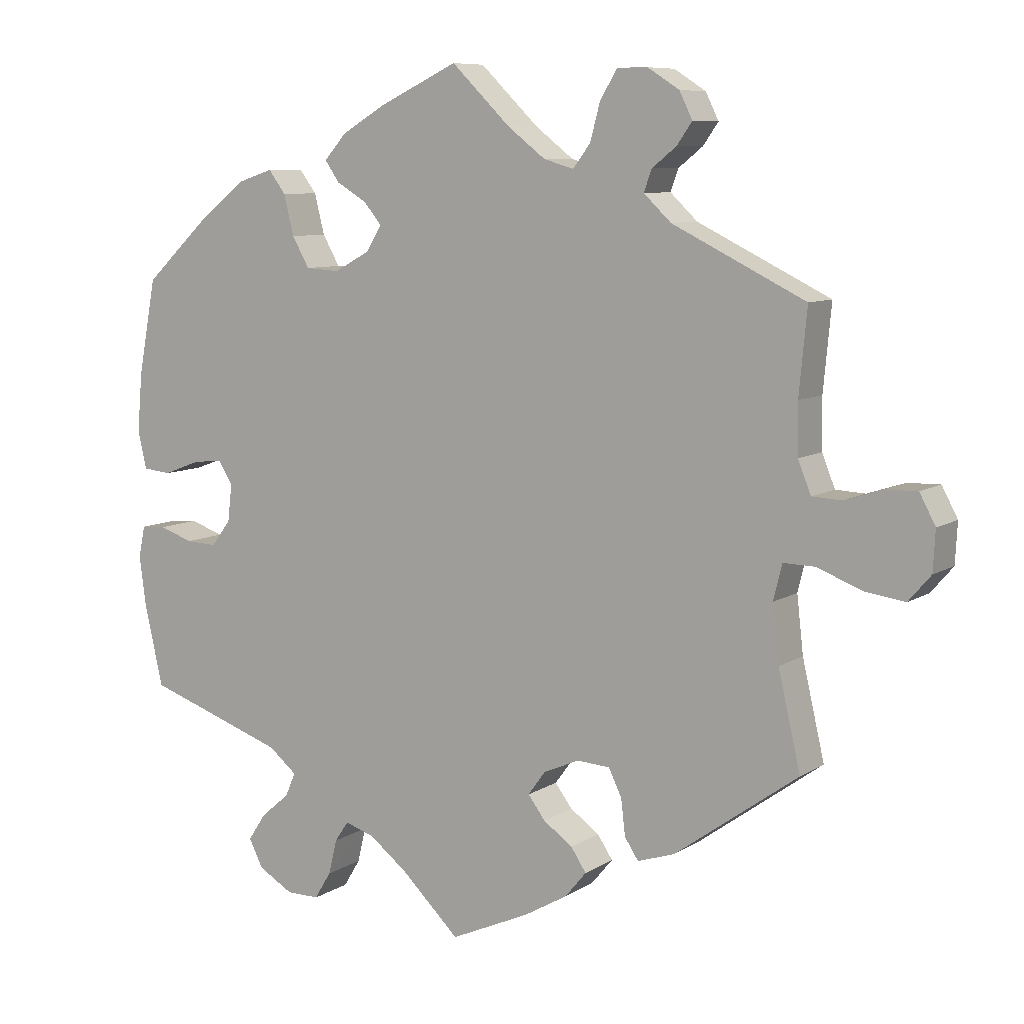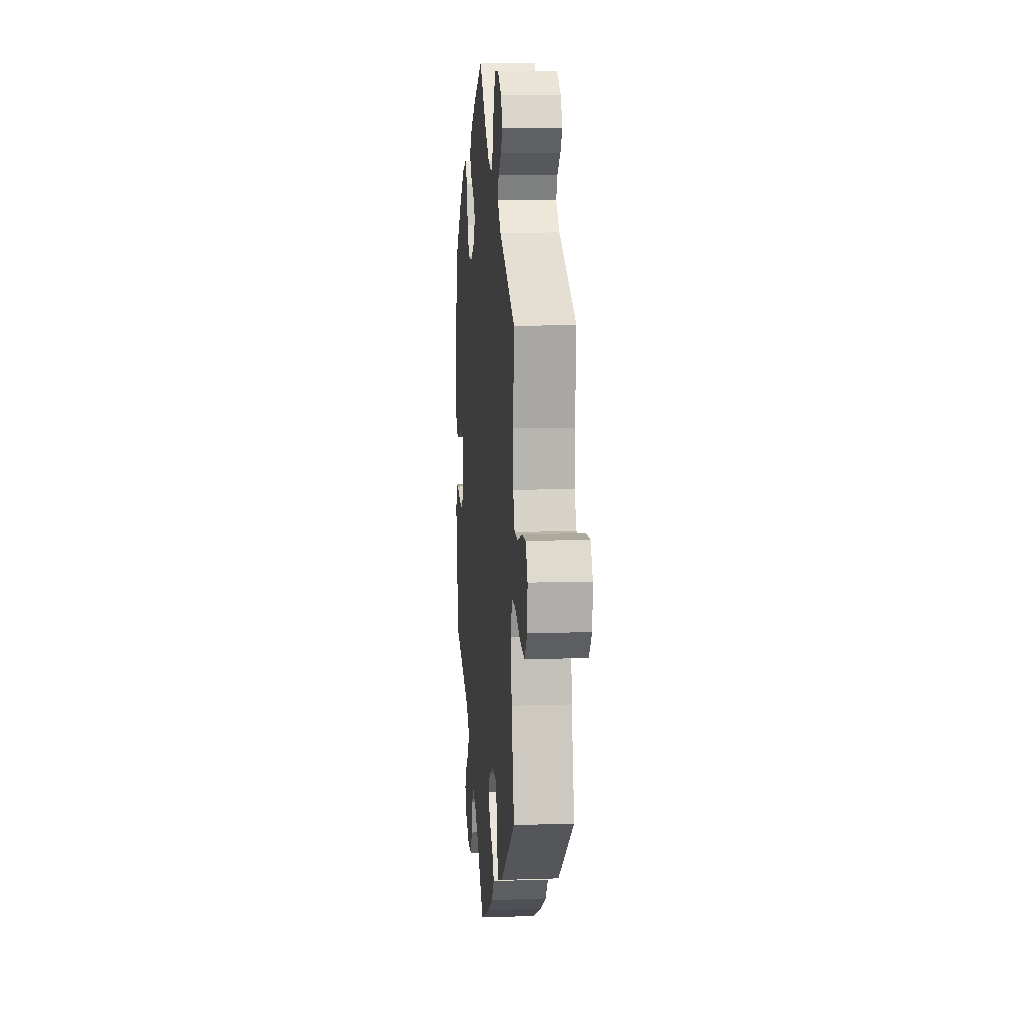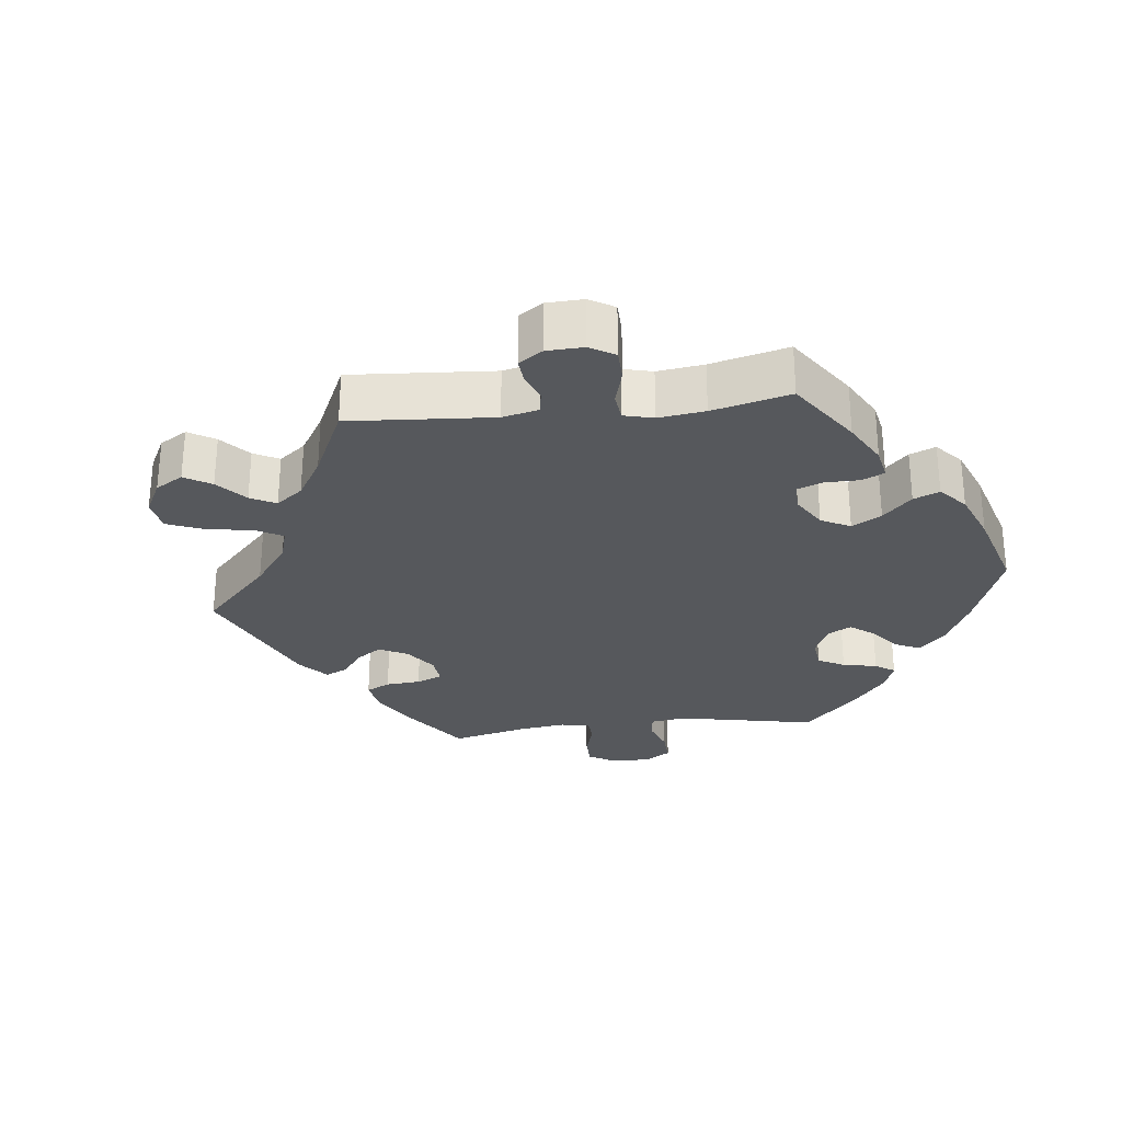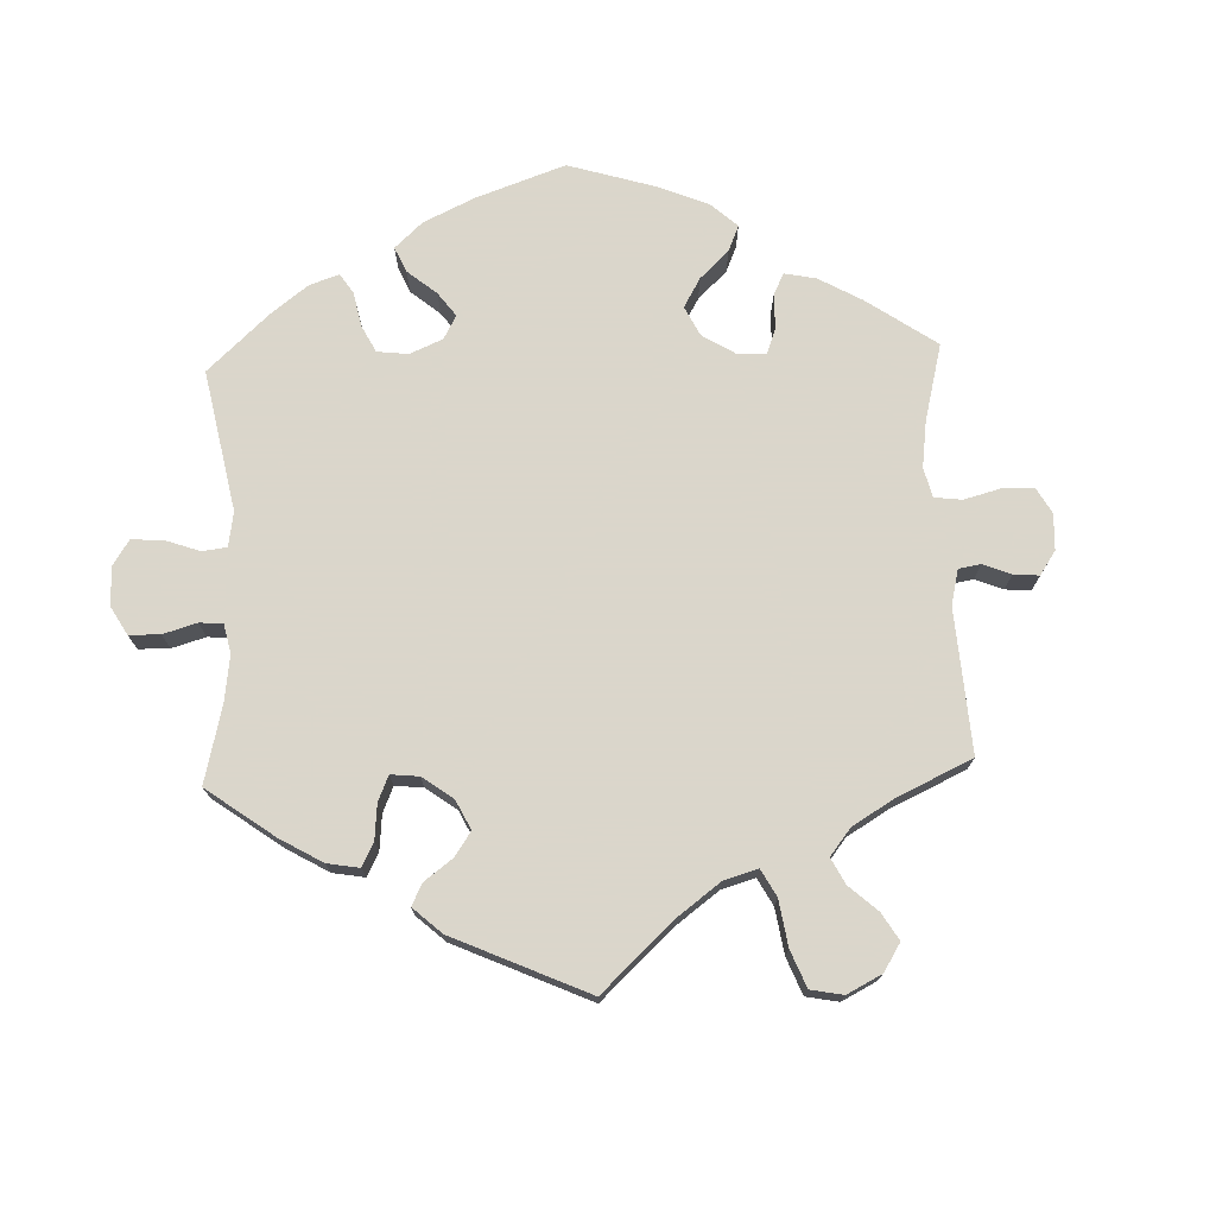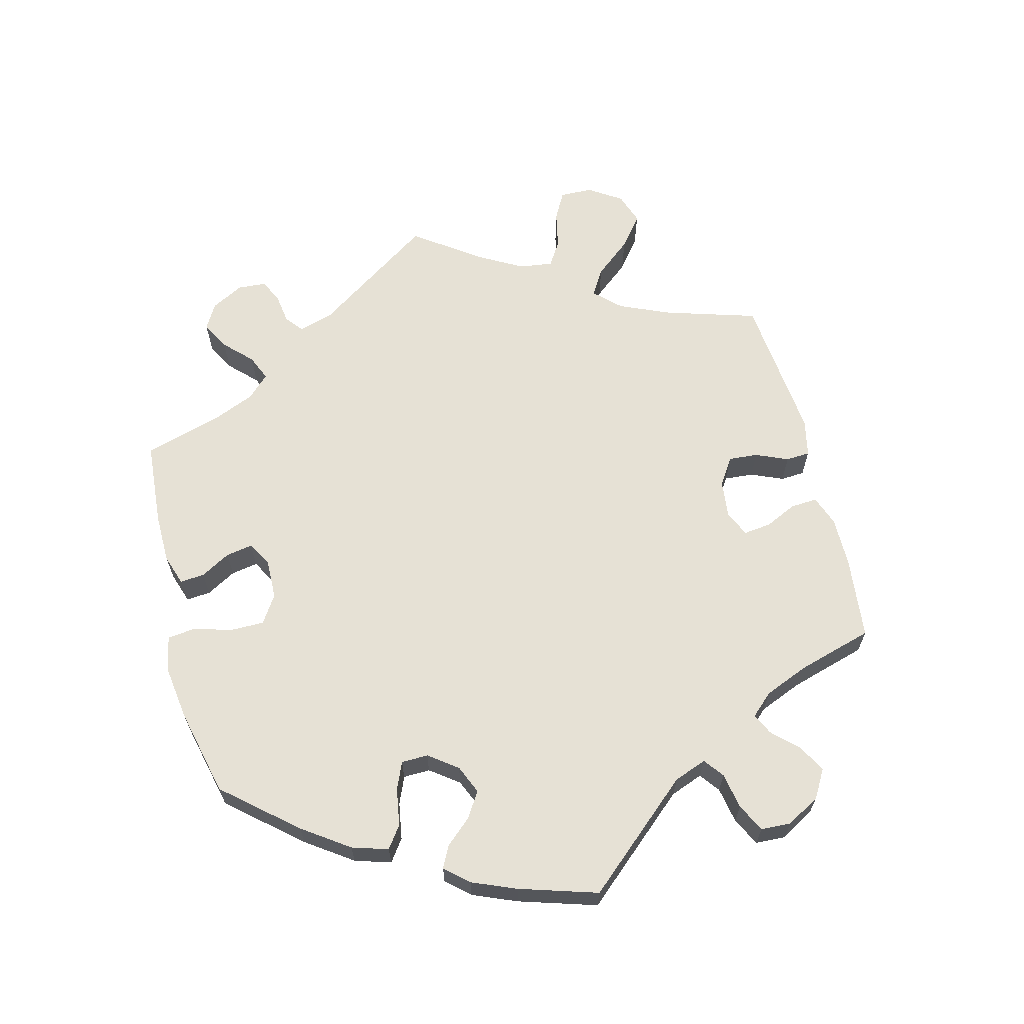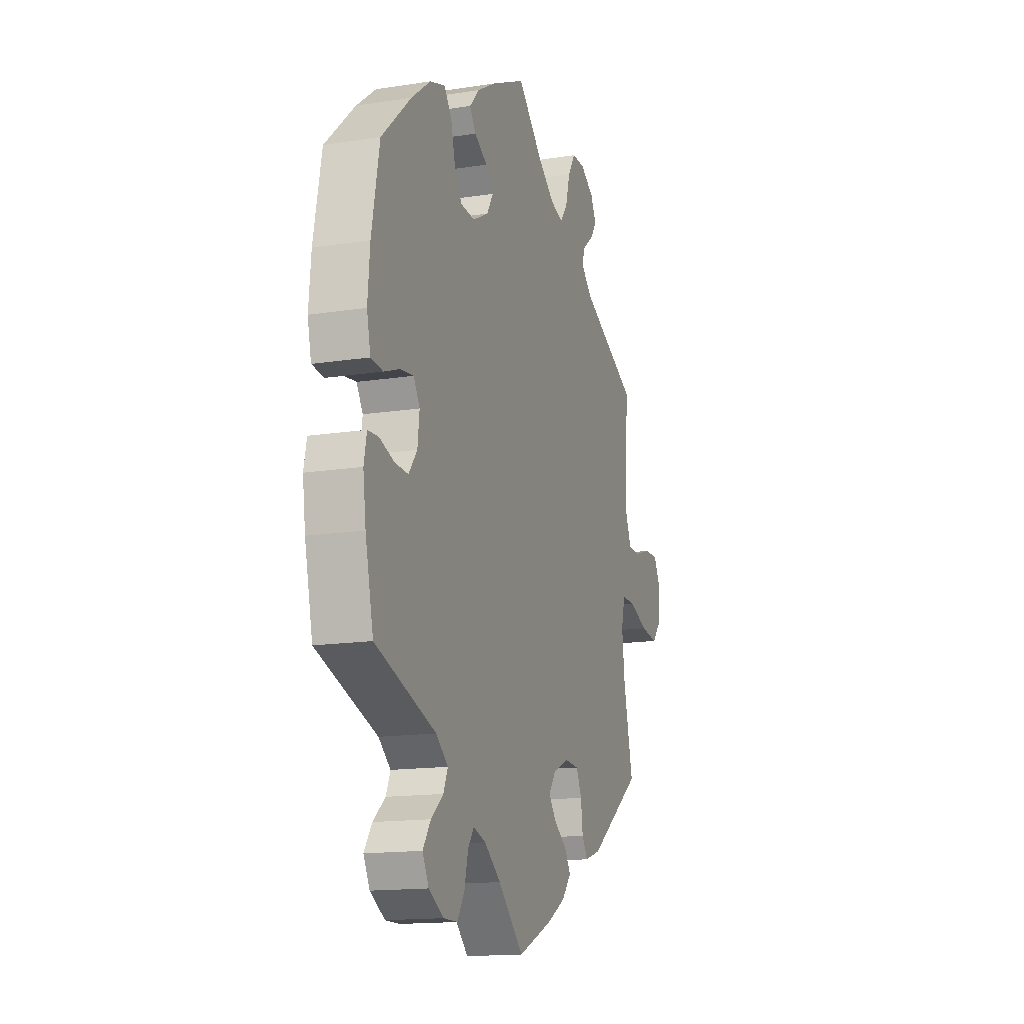
<metadata>
{"format":"obj","ext":"obj","renderer":"f3d","projection":"perspective","resolution":1024,"background":"white","views":[{"elev":8.3,"azim":-148.5,"up":"+Z"},{"elev":10.2,"azim":-94.9,"up":"+Z"},{"elev":-28.3,"azim":-23.6,"up":"+Y"},{"elev":73.7,"azim":-122.3,"up":"+Y"},{"elev":64.5,"azim":105.6,"up":"+Y"},{"elev":-15.0,"azim":108.6,"up":"+Z"}]}
</metadata>
<code>
v -0.316 0.07 0.38
v -0.278 0.07 0.416
v -0.289 0.07 0.446
v -0.323 0.07 0.473
v -0.344 0.07 0.503
v -0.326 0.07 0.54
v -0.282 0.07 0.568
v -0.24 0.07 0.568
v -0.216 0.07 0.529
v -0.202 0.07 0.477
v -0.178 0.07 0.445
v -0.136 0.07 0.457
v -0.083 0.07 0.498
v -0.001 0.07 0.578
v 0.109 0.07 0.526
v 0.17 0.07 0.49
v 0.201 0.07 0.455
v 0.181 0.07 0.426
v 0.139 0.07 0.401
v 0.114 0.07 0.371
v 0.135 0.07 0.336
v 0.185 0.07 0.309
v 0.232 0.07 0.312
v 0.256 0.07 0.354
v 0.27 0.07 0.41
v 0.294 0.07 0.442
v 0.343 0.07 0.426
v 0.405 0.07 0.378
v 0.5 0.07 0.289
v 0.525 0.07 0.156
v 0.532 0.07 0.075
v 0.52 0.07 0.022
v 0.481 0.07 0.018
v 0.43 0.07 0.037
v 0.388 0.07 0.042
v 0.368 0.07 0.009
v 0.374 0.07 -0.042
v 0.401 0.07 -0.078
v 0.444 0.07 -0.076
v 0.492 0.07 -0.06
v 0.526 0.07 -0.062
v 0.535 0.07 -0.106
v 0.526 0.07 -0.174
v 0.5 0.07 -0.289
v 0.305 0.07 -0.356
v 0.266 0.07 -0.388
v 0.28 0.07 -0.421
v 0.32 0.07 -0.455
v 0.345 0.07 -0.493
v 0.325 0.07 -0.532
v 0.277 0.07 -0.56
v 0.231 0.07 -0.56
v 0.208 0.07 -0.522
v 0.196 0.07 -0.473
v 0.177 0.07 -0.445
v 0.136 0.07 -0.458
v 0.083 0.07 -0.499
v 0.001 0.07 -0.578
v -0.109 0.07 -0.529
v -0.17 0.07 -0.494
v -0.2 0.07 -0.458
v -0.179 0.07 -0.426
v -0.138 0.07 -0.397
v -0.114 0.07 -0.365
v -0.138 0.07 -0.332
v -0.188 0.07 -0.31
v -0.234 0.07 -0.313
v -0.252 0.07 -0.351
v -0.258 0.07 -0.401
v -0.277 0.07 -0.43
v -0.329 0.07 -0.413
v -0.501 0.07 -0.289
v -0.47 0.07 -0.155
v -0.461 0.07 -0.076
v -0.473 0.07 -0.027
v -0.517 0.07 -0.028
v -0.579 0.07 -0.052
v -0.635 0.07 -0.06
v -0.666 0.07 -0.024
v -0.669 0.07 0.032
v -0.647 0.07 0.073
v -0.602 0.07 0.072
v -0.55 0.07 0.055
v -0.509 0.07 0.057
v -0.491 0.07 0.102
v -0.49 0.07 0.172
v -0.501 0.07 0.289
v -0.316 0 0.38
v -0.278 0 0.416
v -0.289 0 0.446
v -0.323 0 0.473
v -0.344 0 0.503
v -0.326 0 0.54
v -0.282 0 0.568
v -0.24 0 0.568
v -0.216 0 0.529
v -0.202 0 0.477
v -0.178 0 0.445
v -0.136 0 0.457
v -0.083 0 0.498
v -0.001 0 0.578
v 0.109 0 0.526
v 0.17 0 0.49
v 0.201 0 0.455
v 0.181 0 0.426
v 0.139 0 0.401
v 0.114 0 0.371
v 0.135 0 0.336
v 0.185 0 0.309
v 0.232 0 0.312
v 0.256 0 0.354
v 0.27 0 0.41
v 0.294 0 0.442
v 0.343 0 0.426
v 0.405 0 0.378
v 0.5 0 0.289
v 0.525 0 0.156
v 0.532 0 0.075
v 0.52 0 0.022
v 0.481 0 0.018
v 0.43 0 0.037
v 0.388 0 0.042
v 0.368 0 0.009
v 0.374 0 -0.042
v 0.401 0 -0.078
v 0.444 0 -0.076
v 0.492 0 -0.06
v 0.526 0 -0.062
v 0.535 0 -0.106
v 0.526 0 -0.174
v 0.5 0 -0.289
v 0.305 0 -0.356
v 0.266 0 -0.388
v 0.28 0 -0.421
v 0.32 0 -0.455
v 0.345 0 -0.493
v 0.325 0 -0.532
v 0.277 0 -0.56
v 0.231 0 -0.56
v 0.208 0 -0.522
v 0.196 0 -0.473
v 0.177 0 -0.445
v 0.136 0 -0.458
v 0.083 0 -0.499
v 0.001 0 -0.578
v -0.109 0 -0.529
v -0.17 0 -0.494
v -0.2 0 -0.458
v -0.179 0 -0.426
v -0.138 0 -0.397
v -0.114 0 -0.365
v -0.138 0 -0.332
v -0.188 0 -0.31
v -0.234 0 -0.313
v -0.252 0 -0.351
v -0.258 0 -0.401
v -0.277 0 -0.43
v -0.329 0 -0.413
v -0.501 0 -0.289
v -0.47 0 -0.155
v -0.461 0 -0.076
v -0.473 0 -0.027
v -0.517 0 -0.028
v -0.579 0 -0.052
v -0.635 0 -0.06
v -0.666 0 -0.024
v -0.669 0 0.032
v -0.647 0 0.073
v -0.602 0 0.072
v -0.55 0 0.055
v -0.509 0 0.057
v -0.491 0 0.102
v -0.49 0 0.172
v -0.501 0 0.289
f 86 87 1
f 85 86 1 2
f 84 85 2
f 80 81 82 83
f 80 83 84
f 79 80 84
f 76 77 78 79
f 75 76 79 84
f 70 71 72 73
f 68 69 70 73
f 67 68 73 74
f 66 67 74 75
f 60 61 62 63
f 60 63 64
f 57 58 59 60
f 56 57 60 64
f 55 56 64 65
f 51 52 53 54
f 51 54 55
f 50 51 55
f 47 48 49 50
f 46 47 50 55
f 45 46 55 65
f 39 40 41 42
f 38 39 42 43
f 31 32 33 34
f 31 34 35
f 30 31 35
f 29 30 35
f 28 29 35 36
f 24 25 26 27
f 23 24 27 28
f 16 17 18 19
f 16 19 20
f 13 14 15 16
f 12 13 16 20
f 11 12 20 21
f 7 8 9 10
f 7 10 11
f 6 7 11
f 3 4 5 6
f 3 6 11
f 2 3 11 21
f 38 43 44 45
f 37 38 45 65
f 36 37 65 66
f 23 28 36 66
f 84 2 21 22
f 66 75 84
f 22 23 66 84
f 88 174 173
f 89 88 173 172
f 89 172 171
f 170 169 168 167
f 171 170 167
f 171 167 166
f 166 165 164 163
f 171 166 163 162
f 160 159 158 157
f 160 157 156 155
f 161 160 155 154
f 162 161 154 153
f 150 149 148 147
f 151 150 147
f 147 146 145 144
f 151 147 144 143
f 152 151 143 142
f 141 140 139 138
f 142 141 138
f 142 138 137
f 137 136 135 134
f 142 137 134 133
f 152 142 133 132
f 129 128 127 126
f 130 129 126 125
f 121 120 119 118
f 122 121 118
f 122 118 117
f 122 117 116
f 123 122 116 115
f 114 113 112 111
f 115 114 111 110
f 106 105 104 103
f 107 106 103
f 103 102 101 100
f 107 103 100 99
f 108 107 99 98
f 97 96 95 94
f 98 97 94
f 98 94 93
f 93 92 91 90
f 98 93 90
f 108 98 90 89
f 132 131 130 125
f 152 132 125 124
f 153 152 124 123
f 153 123 115 110
f 109 108 89 171
f 171 162 153
f 171 153 110 109
f 1 88 89 2
f 2 89 90 3
f 3 90 91 4
f 4 91 92 5
f 5 92 93 6
f 6 93 94 7
f 7 94 95 8
f 8 95 96 9
f 9 96 97 10
f 10 97 98 11
f 11 98 99 12
f 12 99 100 13
f 13 100 101 14
f 14 101 102 15
f 15 102 103 16
f 16 103 104 17
f 17 104 105 18
f 18 105 106 19
f 19 106 107 20
f 20 107 108 21
f 21 108 109 22
f 22 109 110 23
f 23 110 111 24
f 24 111 112 25
f 25 112 113 26
f 26 113 114 27
f 27 114 115 28
f 28 115 116 29
f 29 116 117 30
f 30 117 118 31
f 31 118 119 32
f 32 119 120 33
f 33 120 121 34
f 34 121 122 35
f 35 122 123 36
f 36 123 124 37
f 37 124 125 38
f 38 125 126 39
f 39 126 127 40
f 40 127 128 41
f 41 128 129 42
f 42 129 130 43
f 43 130 131 44
f 44 131 132 45
f 45 132 133 46
f 46 133 134 47
f 47 134 135 48
f 48 135 136 49
f 49 136 137 50
f 50 137 138 51
f 51 138 139 52
f 52 139 140 53
f 53 140 141 54
f 54 141 142 55
f 55 142 143 56
f 56 143 144 57
f 57 144 145 58
f 58 145 146 59
f 59 146 147 60
f 60 147 148 61
f 61 148 149 62
f 62 149 150 63
f 63 150 151 64
f 64 151 152 65
f 65 152 153 66
f 66 153 154 67
f 67 154 155 68
f 68 155 156 69
f 69 156 157 70
f 70 157 158 71
f 71 158 159 72
f 72 159 160 73
f 73 160 161 74
f 74 161 162 75
f 75 162 163 76
f 76 163 164 77
f 77 164 165 78
f 78 165 166 79
f 79 166 167 80
f 80 167 168 81
f 81 168 169 82
f 82 169 170 83
f 83 170 171 84
f 84 171 172 85
f 85 172 173 86
f 86 173 174 87
f 87 174 88 1

</code>
